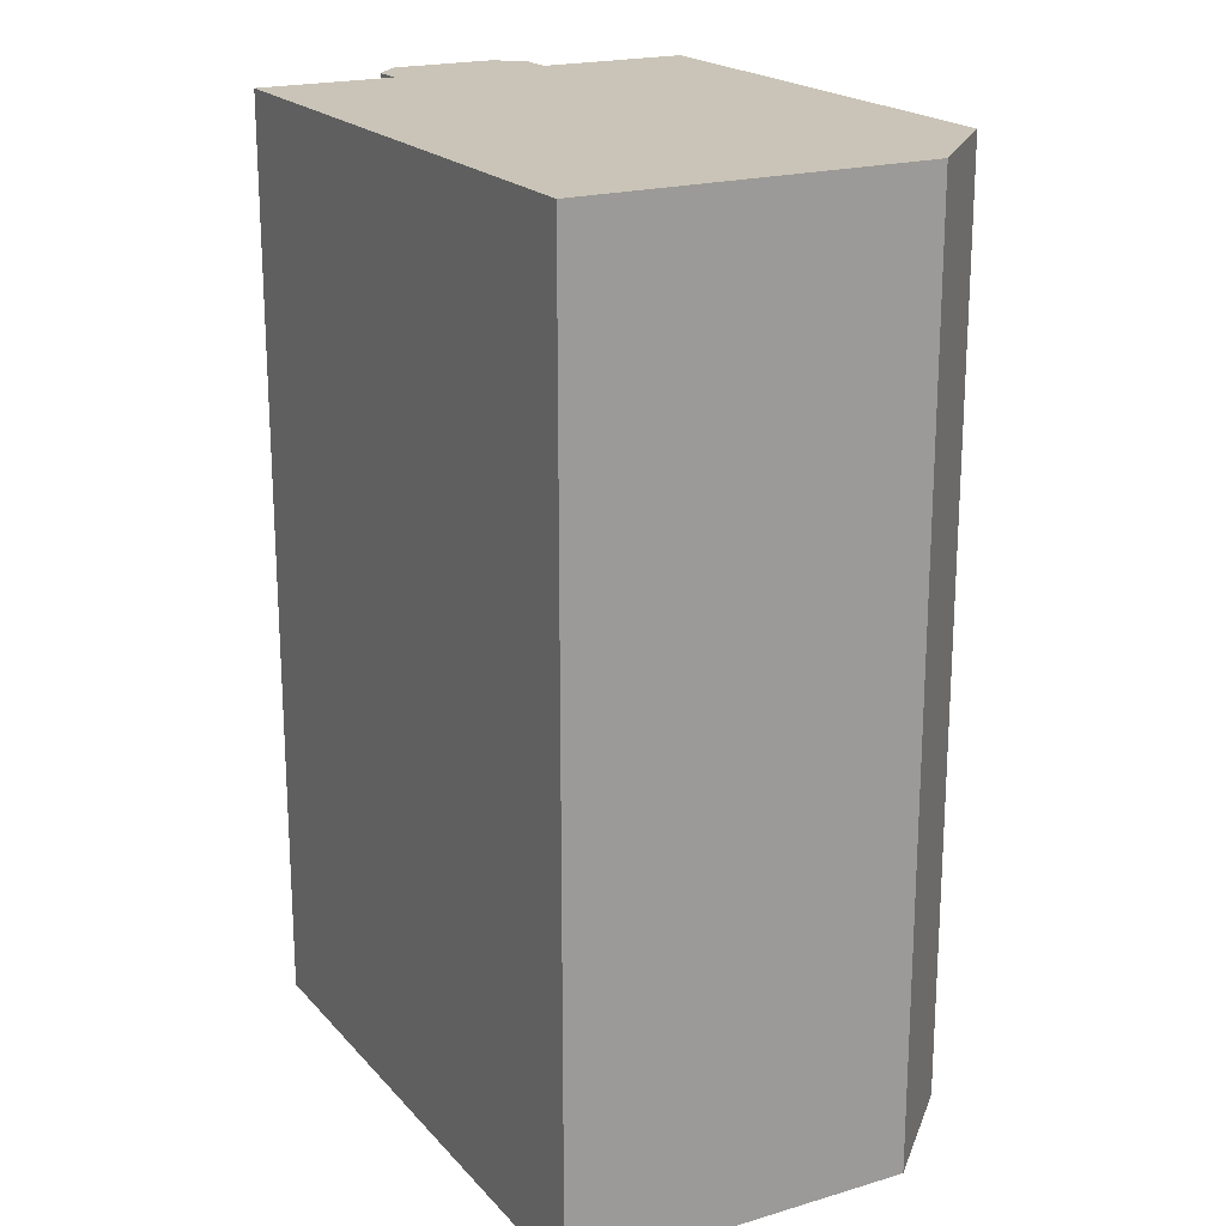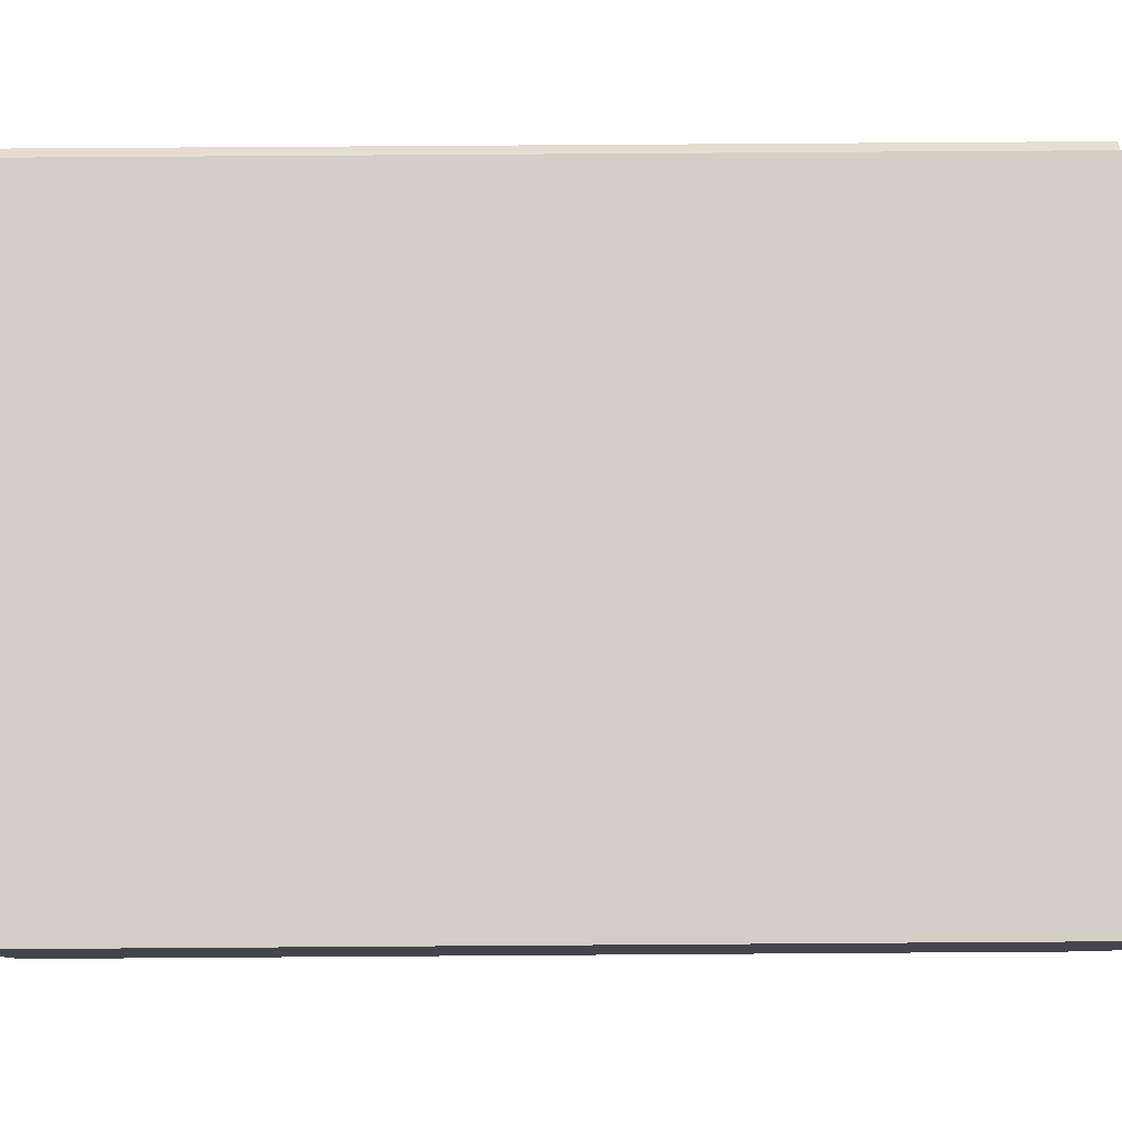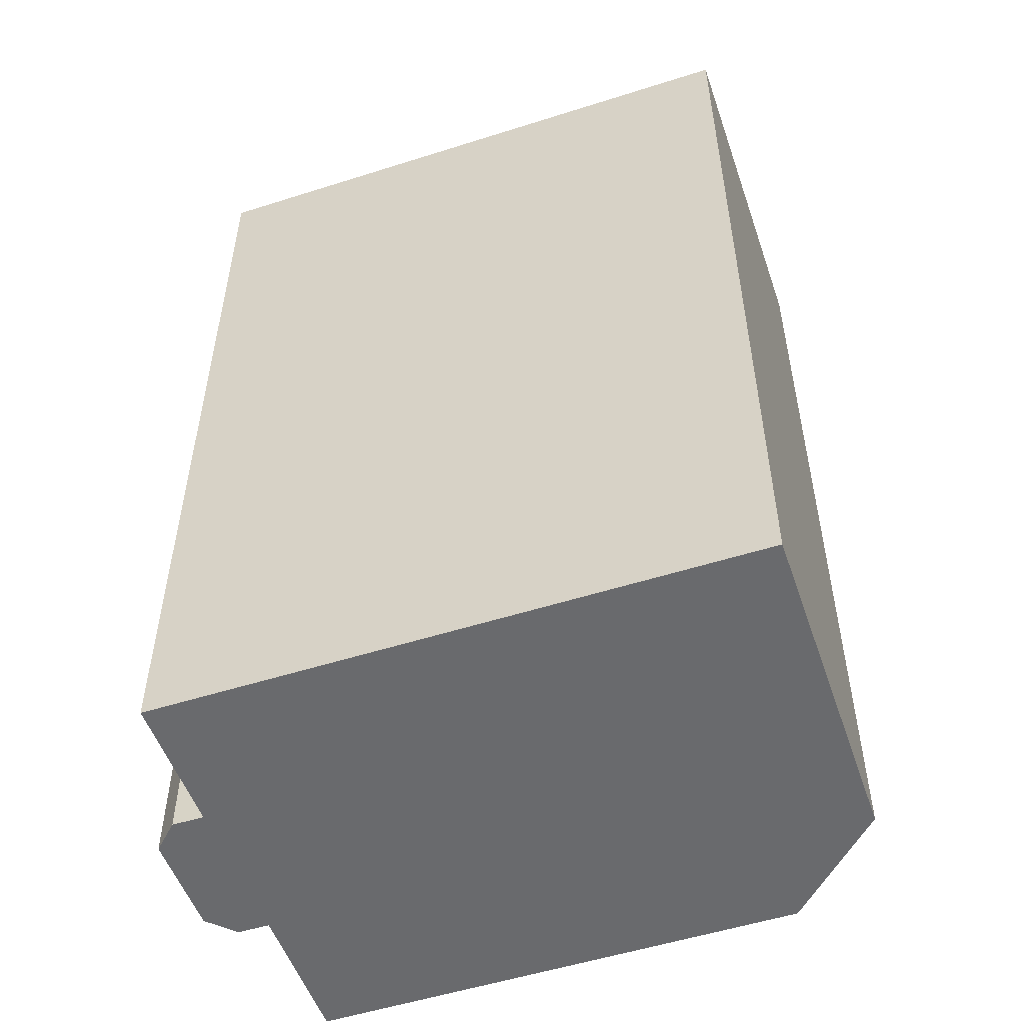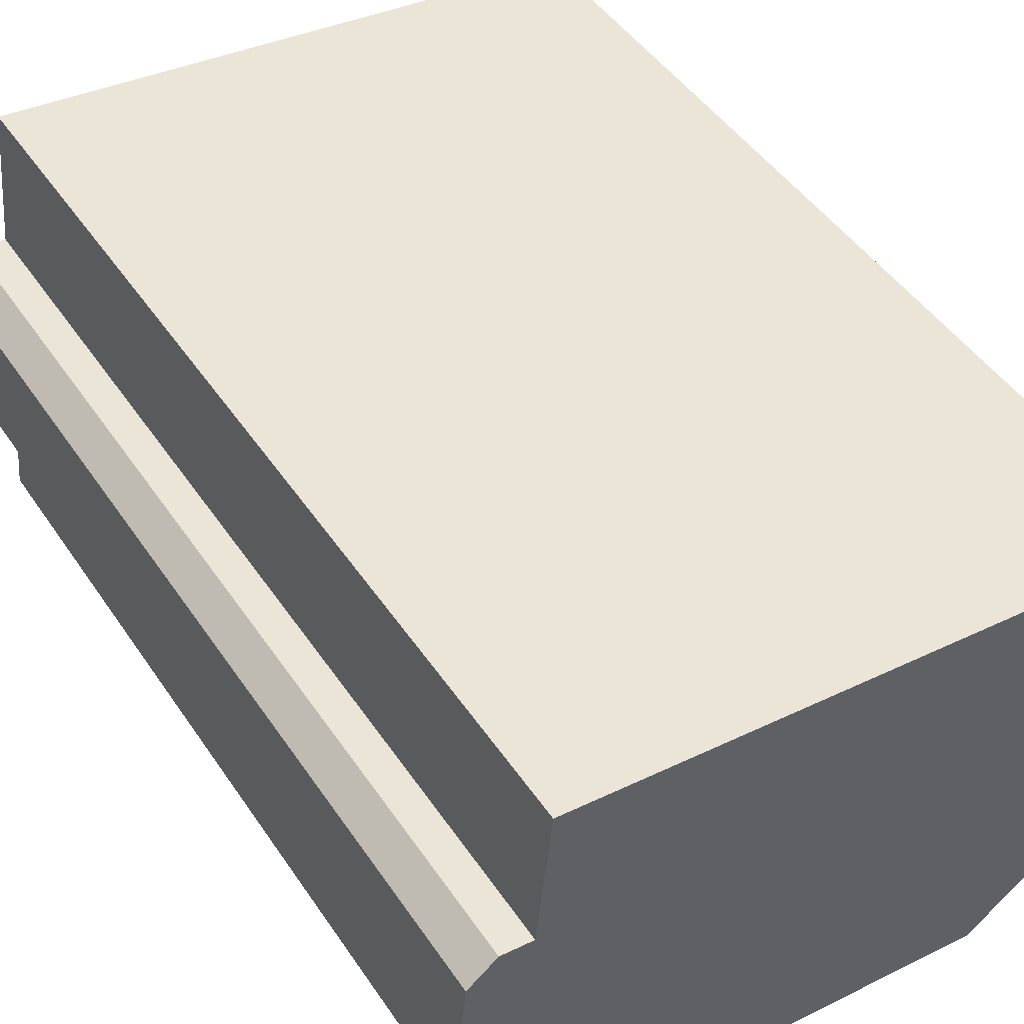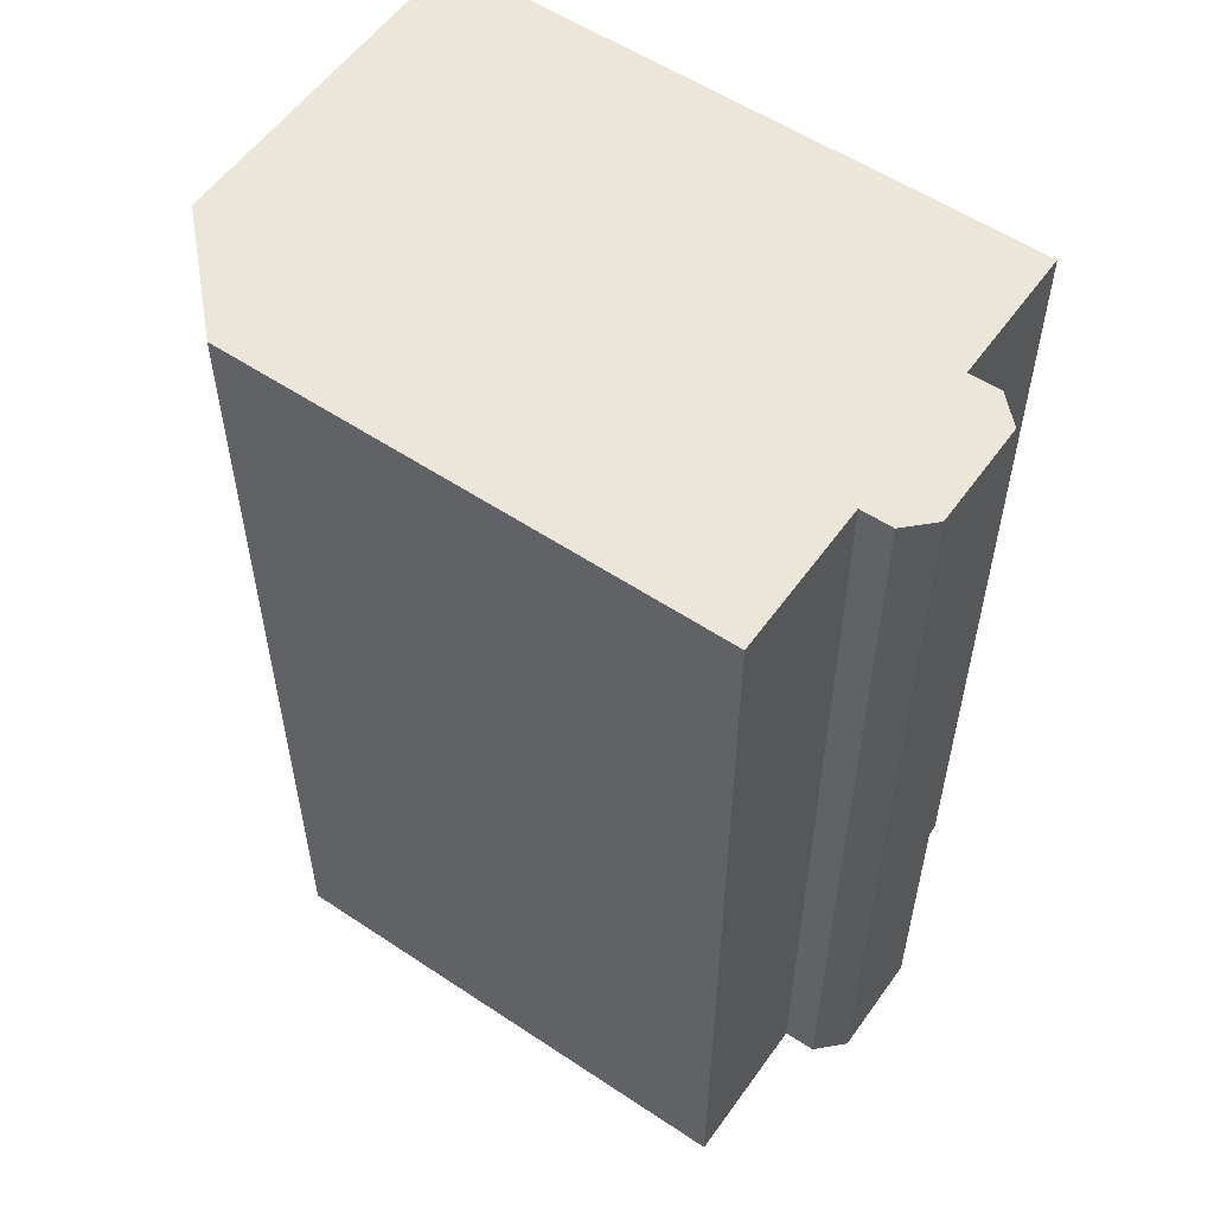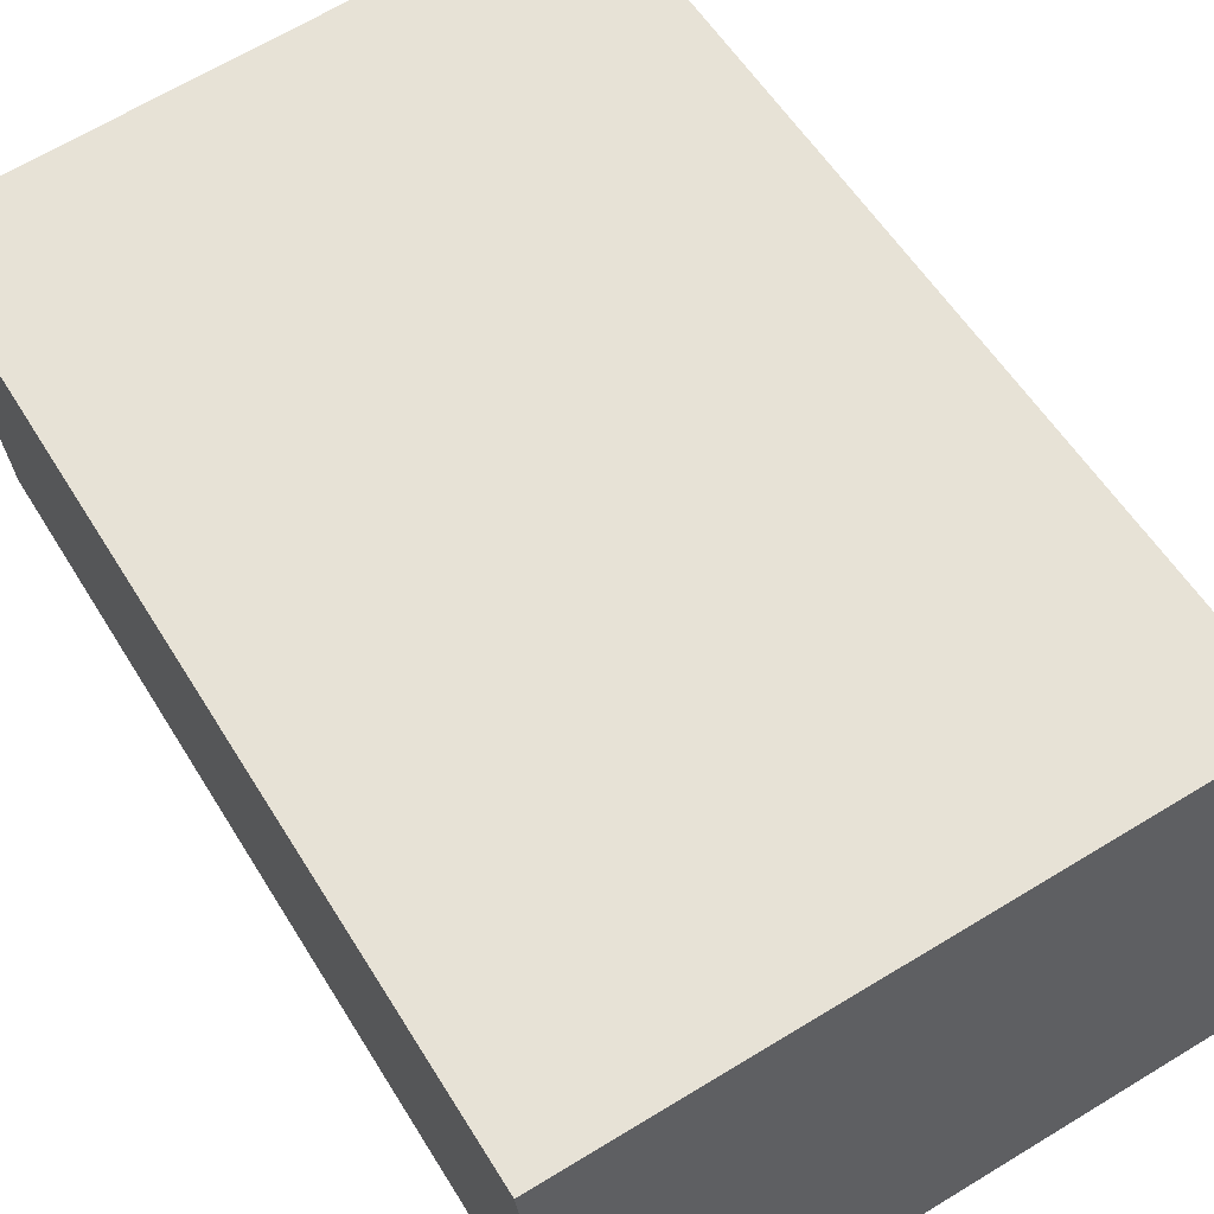
<metadata>
{"format":"obj","ext":"obj","renderer":"f3d","projection":"perspective","resolution":1024,"background":"white","views":[{"elev":20.0,"azim":67.3,"up":"+Y"},{"elev":75.2,"azim":89.6,"up":"+Z"},{"elev":-53.0,"azim":24.8,"up":"+Y"},{"elev":47.0,"azim":-32.2,"up":"+Z"},{"elev":56.1,"azim":-139.2,"up":"+Y"},{"elev":55.2,"azim":149.2,"up":"+Z"}]}
</metadata>
<code>
v  0.2015 17.77 2.033
v  0.4503 17.77 -0.552
v  0.0003793 17.77 -0.0005636
v  1.062 17.77 -0.6203
v  0.7528 17.77 2.474
v  10.3 17.77 -4.524
v  0.7673 17.77 -3.546
v  1.364 17.77 2.405
v  1.633 17.77 5.09
v  13.14 17.77 3.889
v  12.44 17.77 -2.763
v  0 0 0
v  0.7524 -1.515e-16 2.474
v  0.2011 -1.245e-16 2.034
v  1.364 -1.473e-16 2.406
v  0.4499 3.376e-17 -0.5514
v  13.13 -2.382e-16 3.89
v  1.633 -3.117e-16 5.091
v  1.062 3.795e-17 -0.6197
v  0.7669 2.171e-16 -3.545
v  10.3 2.77e-16 -4.523
v  12.44 1.692e-16 -2.763
g defaultobject
f 1 2 3
f 2 1 4
f 4 1 5
f 4 6 7
f 6 4 5
f 6 5 8
f 6 8 9
f 6 9 10
f 6 10 11
f 12 13 14
f 13 12 15
f 15 12 16
f 15 17 18
f 17 15 16
f 17 16 19
f 17 19 20
f 17 20 21
f 17 21 22
f 1 12 14
f 12 1 3
f 5 14 13
f 14 5 1
f 5 15 8
f 15 5 13
f 11 21 6
f 21 11 22
f 7 21 20
f 21 7 6
f 4 20 19
f 20 4 7
f 2 19 16
f 19 2 4
f 3 16 12
f 16 3 2
f 9 15 18
f 15 9 8
f 9 17 10
f 17 9 18
f 10 22 11
f 22 10 17

</code>
